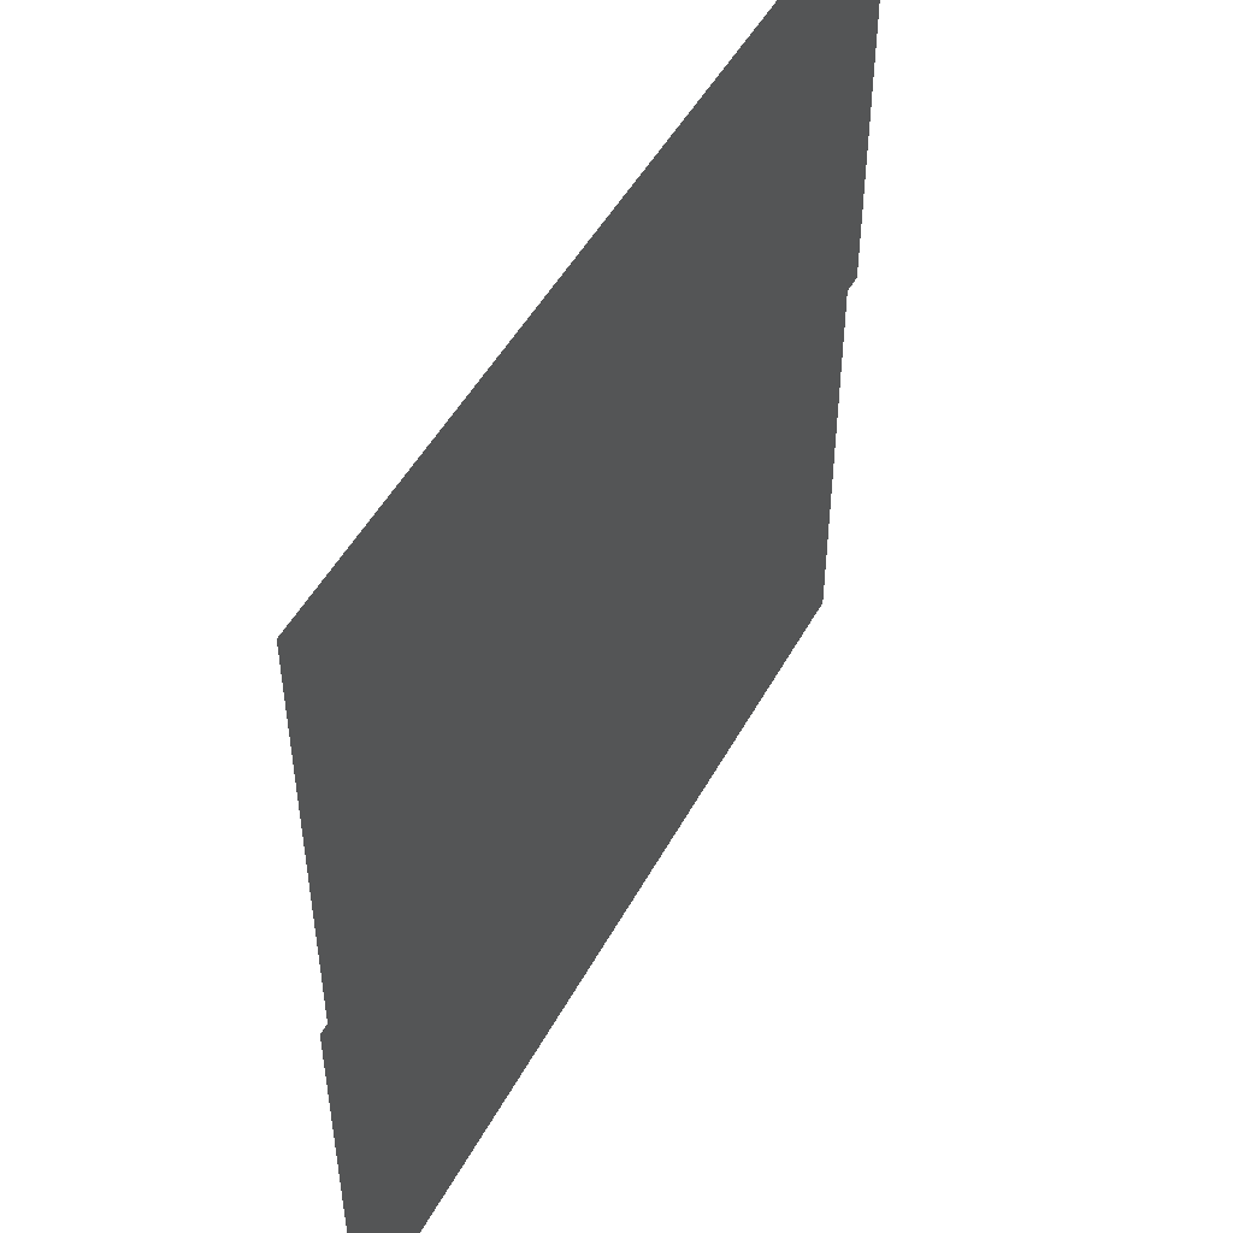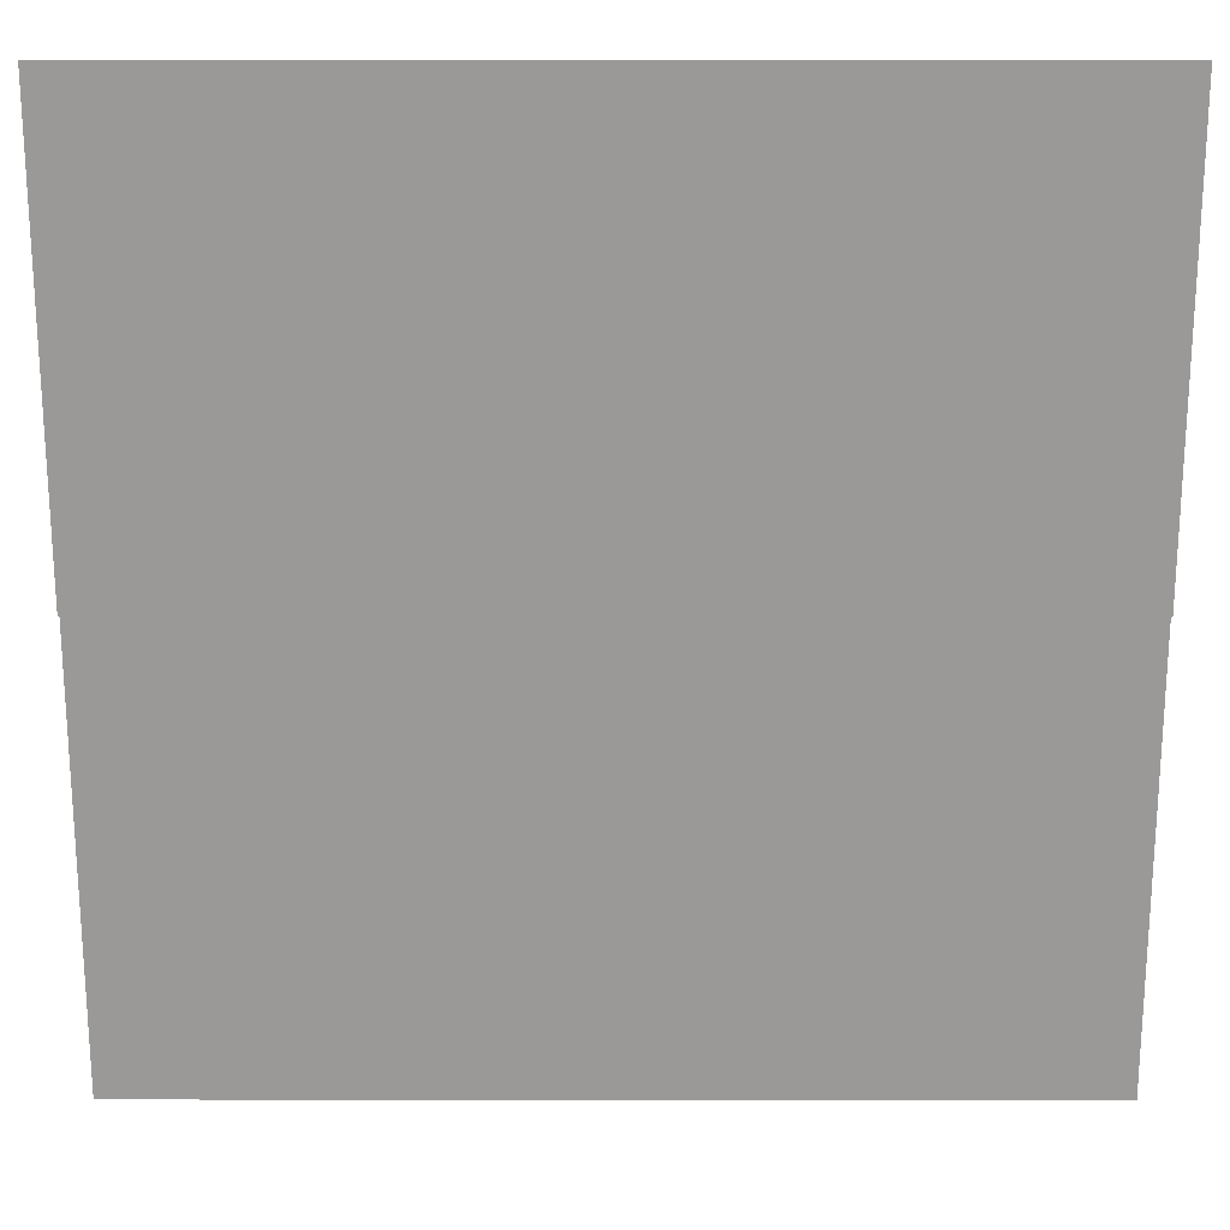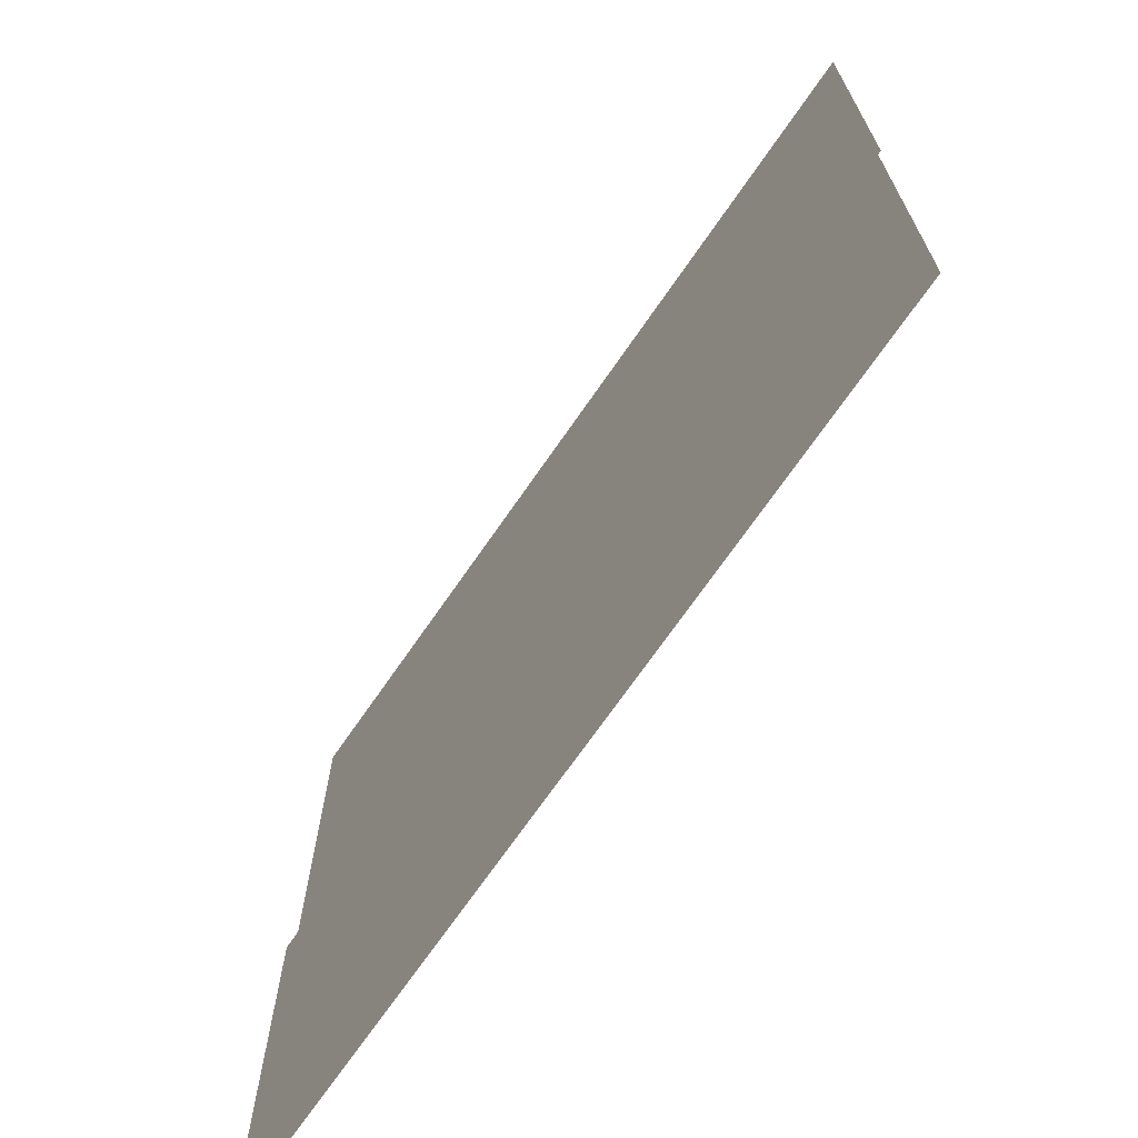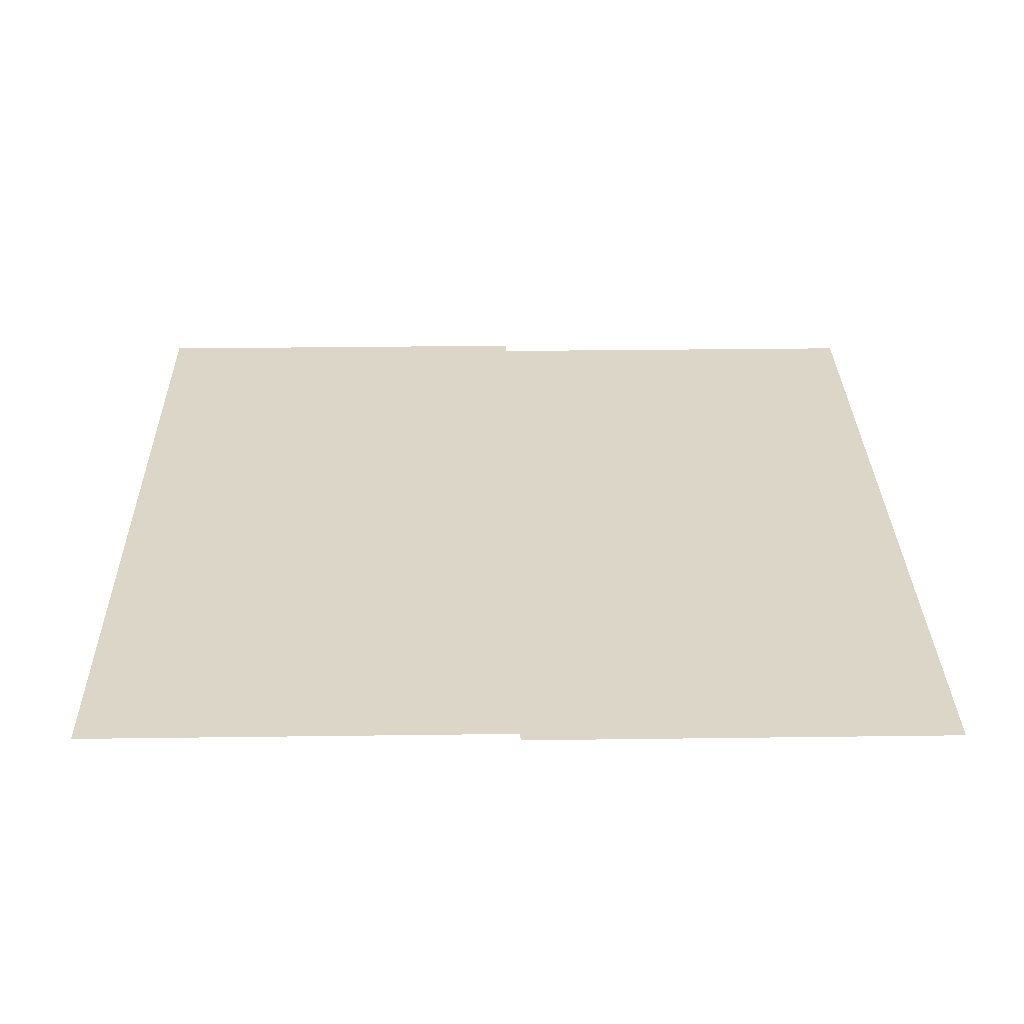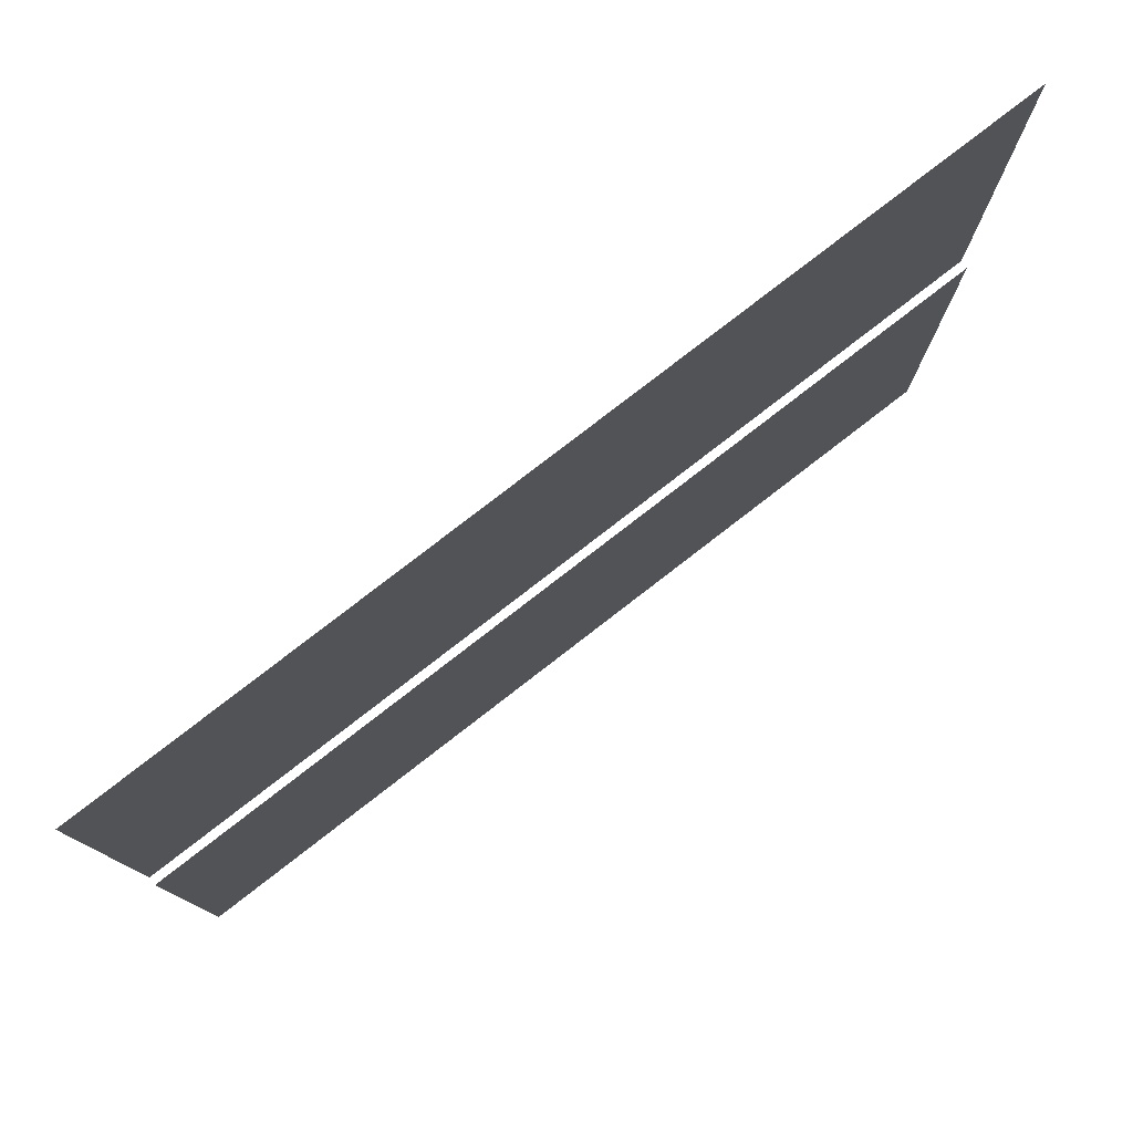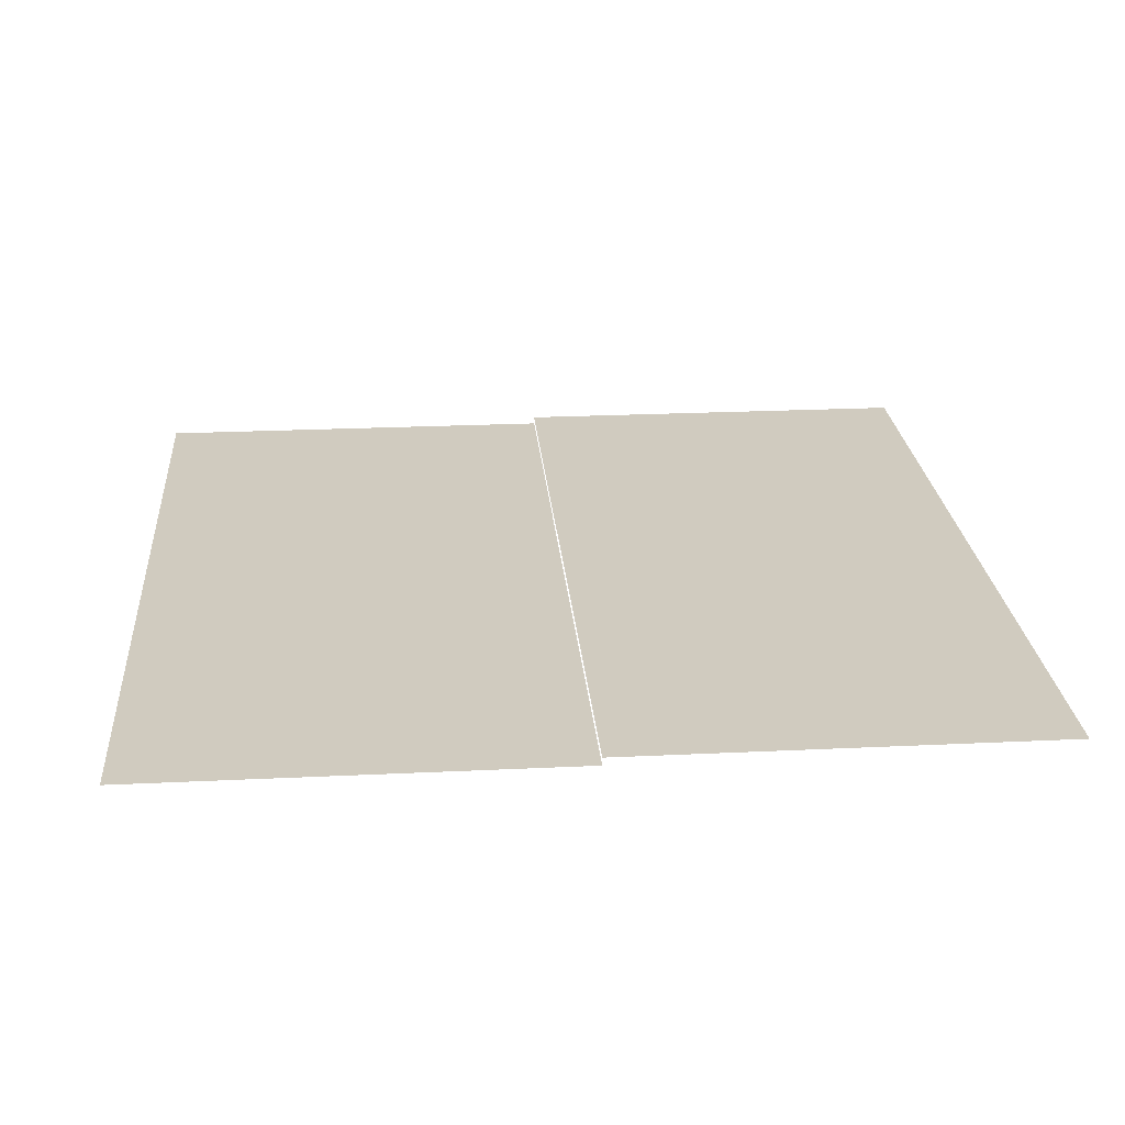
<metadata>
{"format":"obj","ext":"obj","renderer":"f3d","projection":"perspective","resolution":1024,"background":"white","views":[{"elev":49.7,"azim":-62.1,"up":"+Y"},{"elev":21.1,"azim":0.1,"up":"+Y"},{"elev":-70.5,"azim":-124.6,"up":"+Y"},{"elev":30.2,"azim":-91.1,"up":"+Z"},{"elev":79.4,"azim":142.3,"up":"+Y"},{"elev":23.7,"azim":85.4,"up":"+Z"}]}
</metadata>
<code>
v -1.92 -0.96 -0.01734
v -2.24 -0.96 -0.01734
v -2.24 -0.64 -0.01734
v -1.92 -0.64 -0.01734
v -2.24 -0.96 -0.01734
v -2.56 -0.96 -0.01734
v -2.56 -0.64 -0.01734
v -2.24 -0.64 -0.01734
v -1.92 -1.28 -0.02312
v -2.24 -1.28 -0.02312
v -2.24 -0.96 -0.02312
v -1.92 -0.96 -0.02312
v -2.24 -1.28 -0.02312
v -2.56 -1.28 -0.02312
v -2.56 -0.96 -0.02312
v -2.24 -0.96 -0.02312
g NewBadManor_mesh_0215
f 1 2 3 4
f 5 6 7 8
f 9 10 11 12
f 13 14 15 16

</code>
